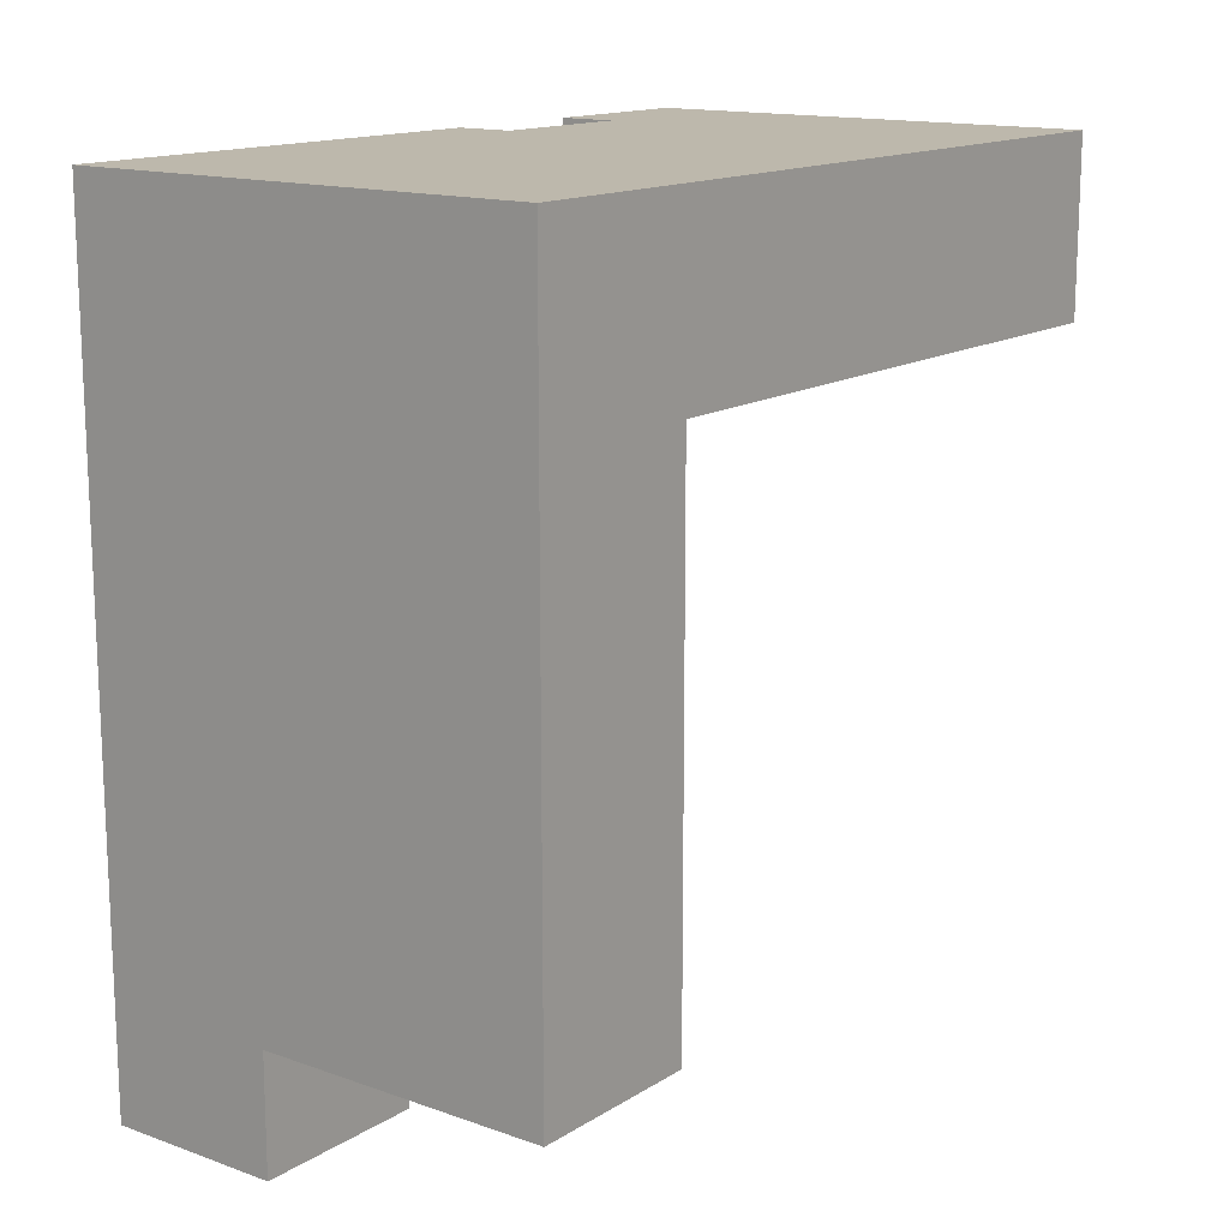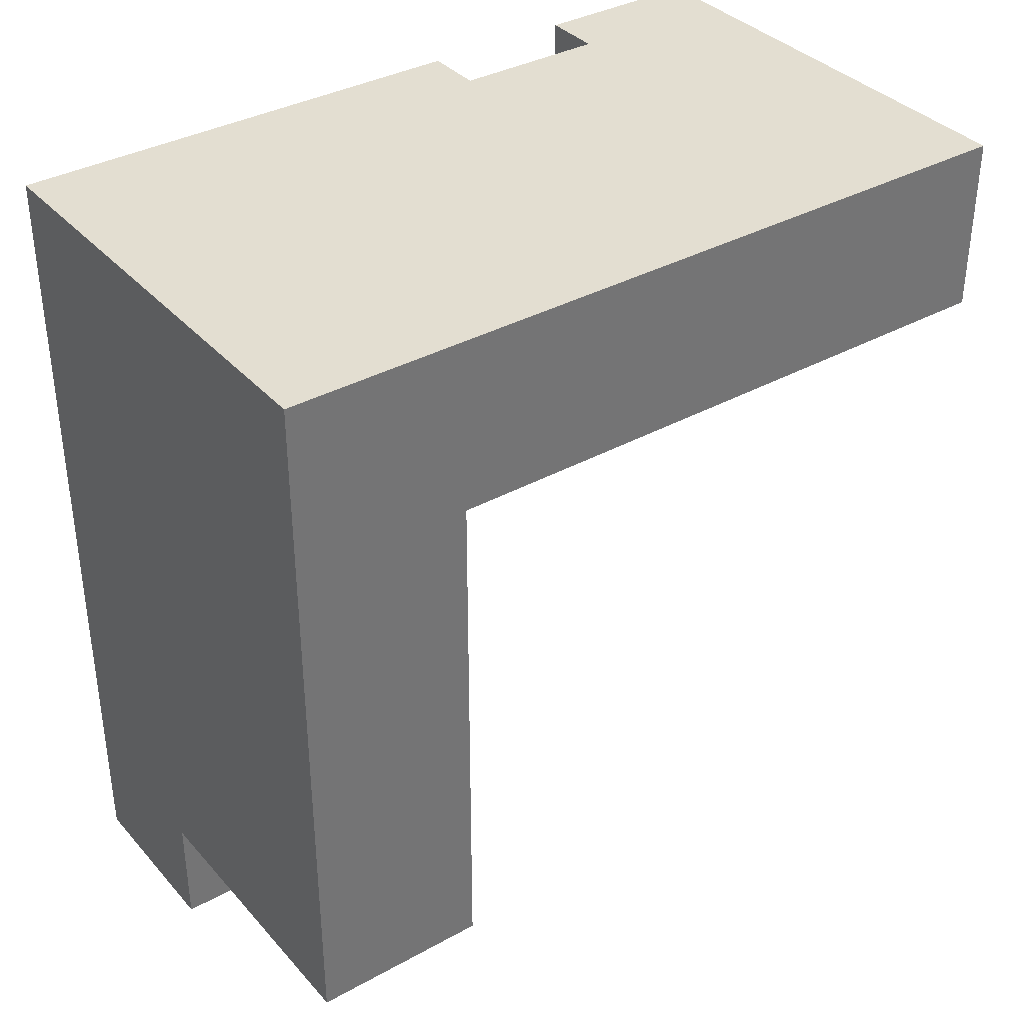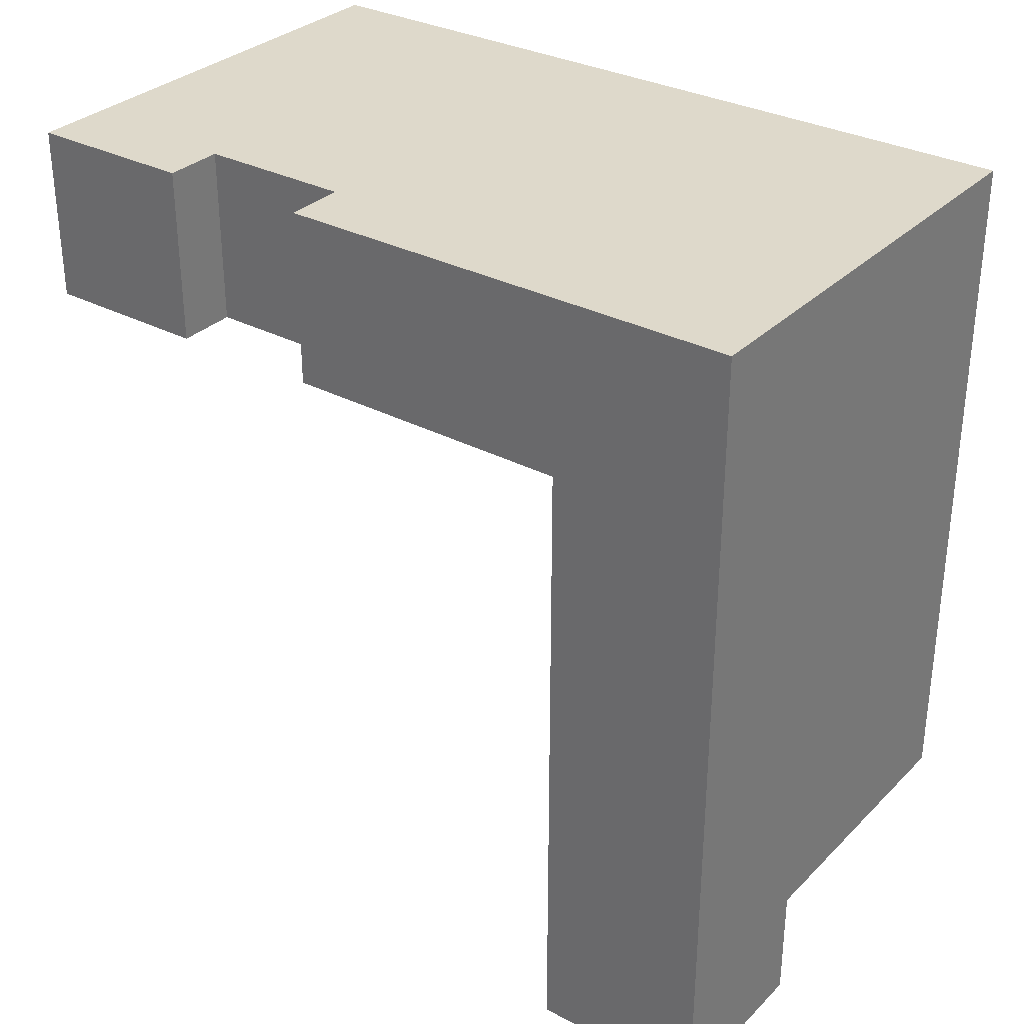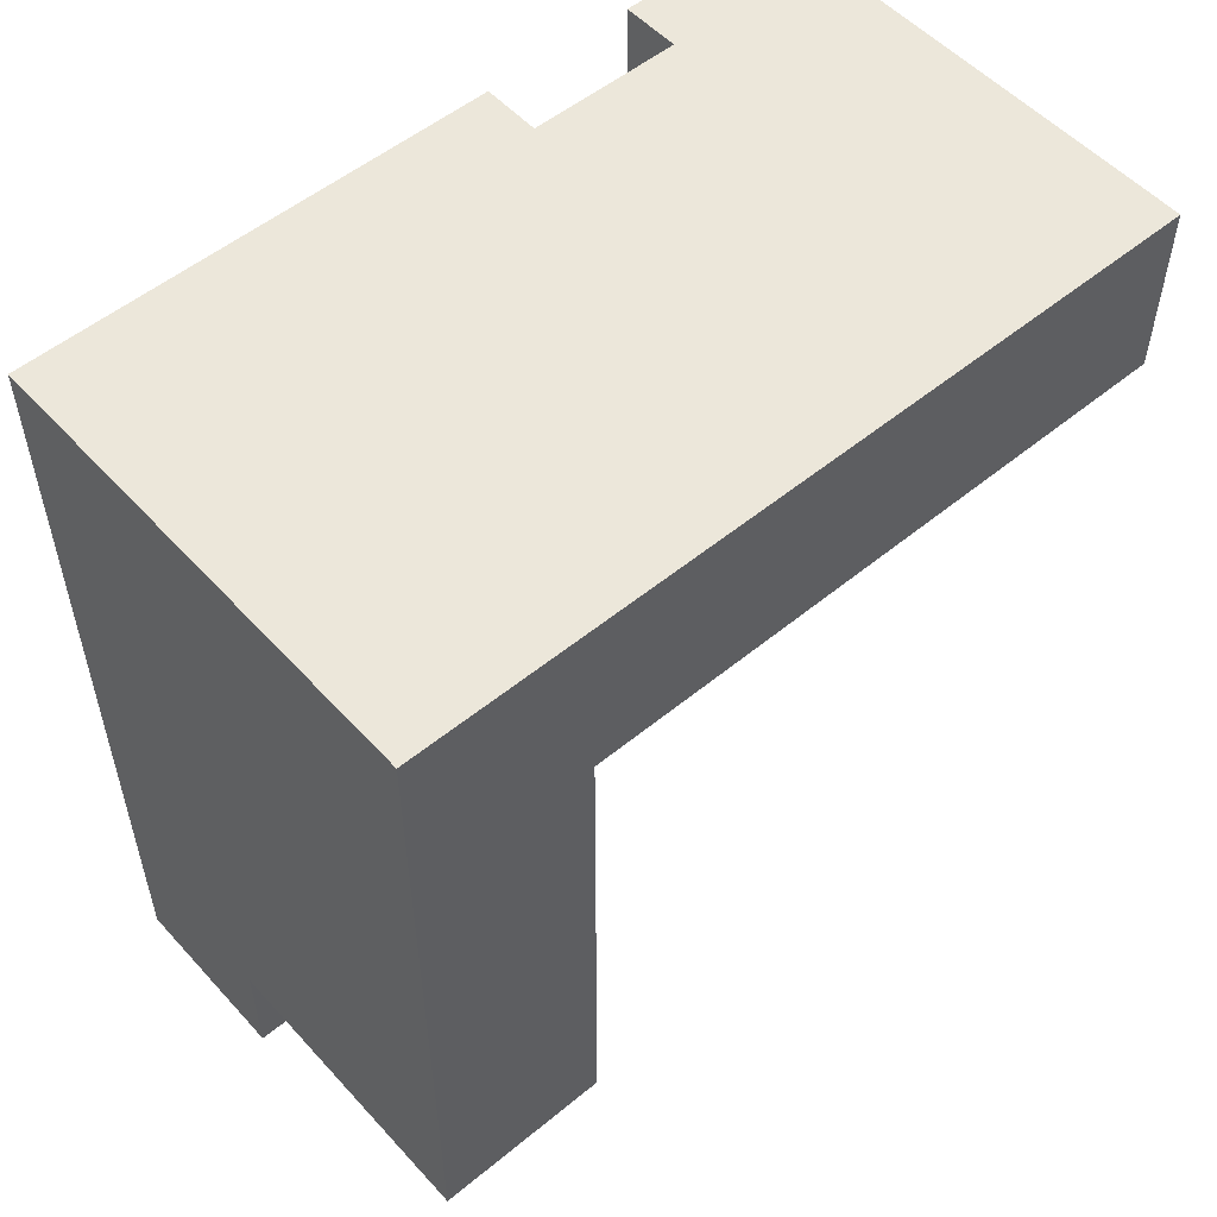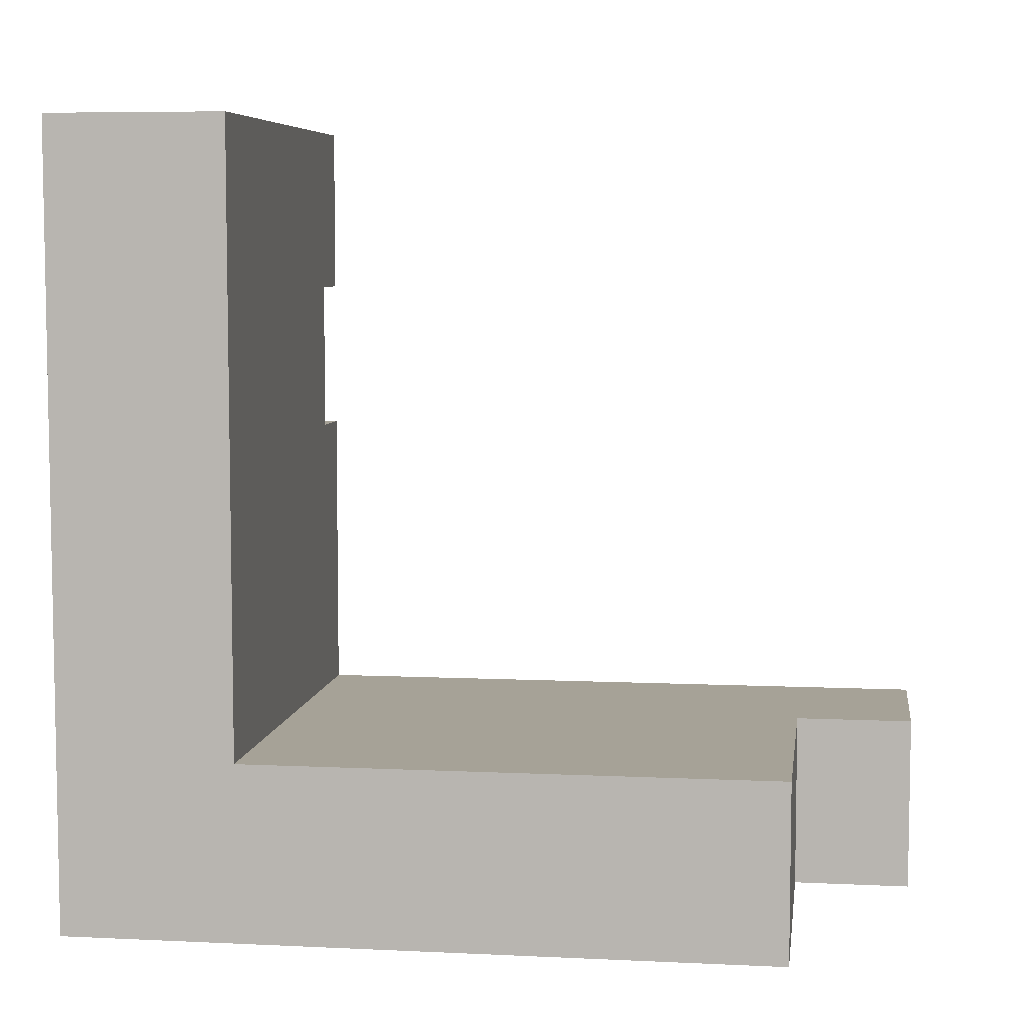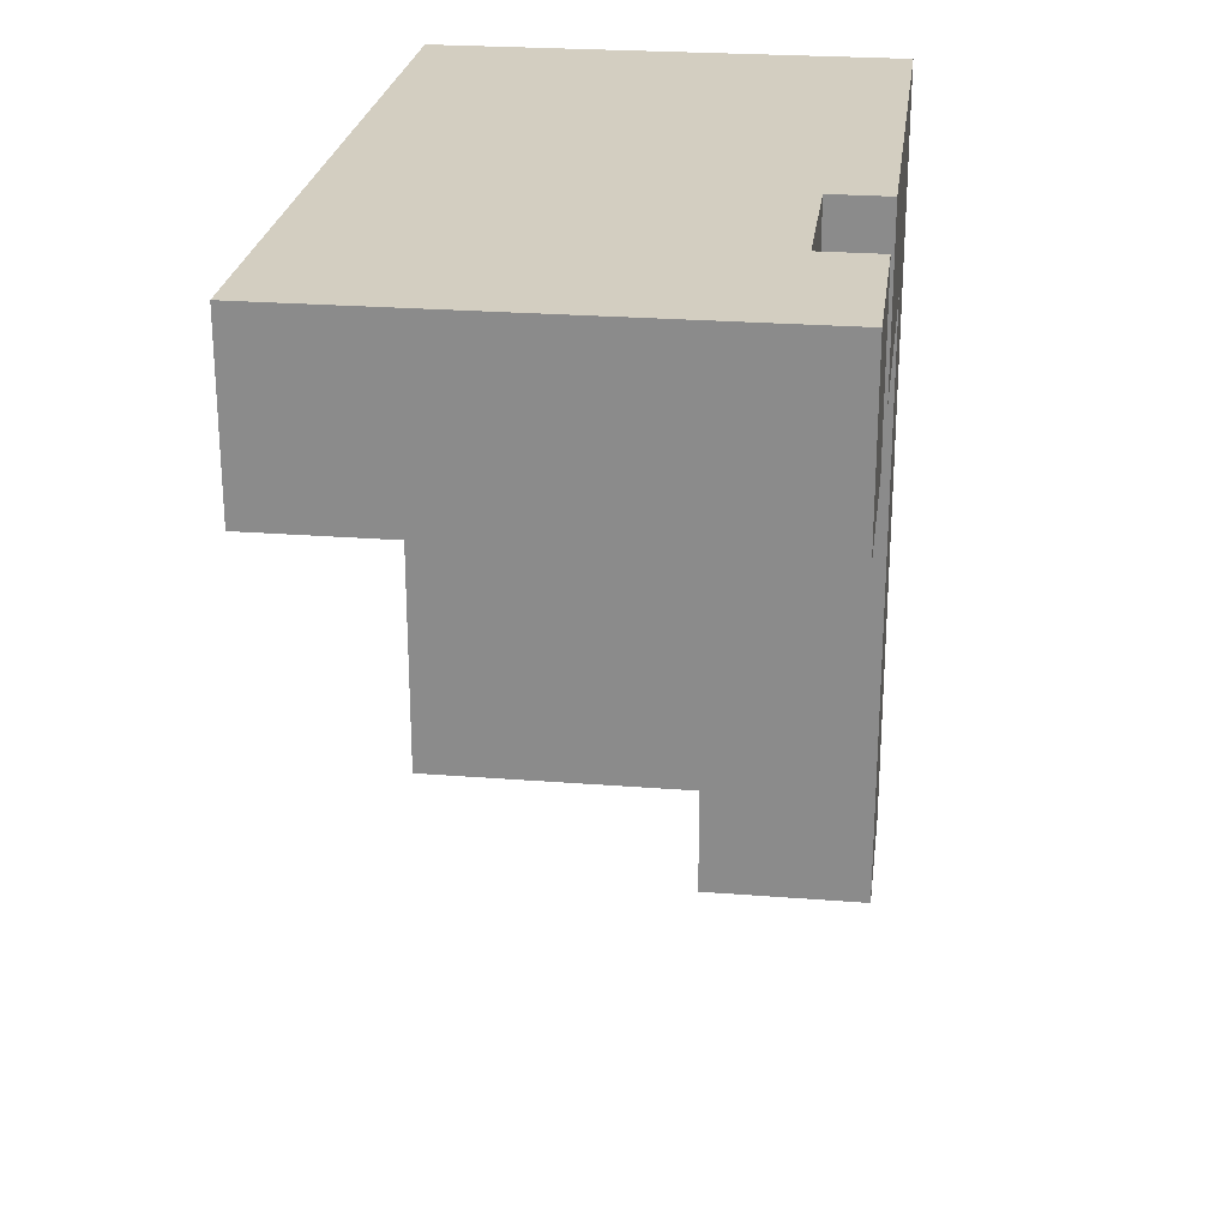
<metadata>
{"format":"obj","ext":"obj","renderer":"f3d","projection":"perspective","resolution":1024,"background":"white","views":[{"elev":14.7,"azim":37.3,"up":"+Z"},{"elev":36.2,"azim":54.2,"up":"+Z"},{"elev":31.8,"azim":-53.4,"up":"+Z"},{"elev":53.6,"azim":48.8,"up":"+Z"},{"elev":6.5,"azim":98.0,"up":"+Y"},{"elev":24.9,"azim":-172.7,"up":"+Z"}]}
</metadata>
<code>
v 1.6 1.73 5.3
v 1.6 1.73 3.9
v 1.9 1.73 3.9
v 1.9 1.73 4.1
v 2.4 1.73 4.1
v 2.4 1.73 5.3
v 1.6 1.73 3.9
v 1.6 2.03 3.9
v 1.9 2.03 3.9
v 1.9 1.73 3.9
v 1.6 2.03 3.9
v 1.6 2.03 5
v 2.4 2.03 5
v 2.4 2.03 4.1
v 1.9 2.03 4.1
v 1.9 2.03 3.9
v 1.6 3.077 5
v 1.6 3.077 5.3
v 2.4 3.077 5.3
v 2.4 3.077 5
v 1.9 1.73 4.1
v 1.9 2.03 4.1
v 2.4 2.03 4.1
v 2.4 1.73 4.1
v 1.6 2.79 5
v 1.6 2.79 5.3
v 1.6 3.077 5.3
v 1.6 3.077 5
v 1.6 2.53 5
v 1.7 2.53 5
v 1.7 2.79 5
v 1.6 2.79 5
v 1.6 3.077 5
v 2.4 3.077 5
v 2.4 2.03 5
v 1.6 2.03 5
v 2.4 2.03 4.1
v 2.4 2.03 5
v 2.4 3.077 5
v 2.4 3.077 5.3
v 2.4 1.73 5.3
v 2.4 1.73 4.1
v 1.6 2.53 5.3
v 1.6 2.53 5
v 1.6 2.03 5
v 1.6 2.03 3.9
v 1.6 1.73 3.9
v 1.6 1.73 5.3
v 1.7 2.53 5.3
v 1.6 2.53 5.3
v 1.6 1.73 5.3
v 2.4 1.73 5.3
v 2.4 3.077 5.3
v 1.6 3.077 5.3
v 1.6 2.79 5.3
v 1.7 2.79 5.3
v 1.7 2.53 5.3
v 1.7 2.79 5.3
v 1.7 2.79 5
v 1.7 2.53 5
v 1.6 2.53 5.3
v 1.7 2.53 5.3
v 1.7 2.53 5
v 1.6 2.53 5
v 1.7 2.79 5.3
v 1.6 2.79 5.3
v 1.6 2.79 5
v 1.7 2.79 5
v 1.9 2.03 4.1
v 1.9 1.73 4.1
v 1.9 1.73 3.9
v 1.9 2.03 3.9
f 6 1 4
f 4 1 2
f 4 2 3
f 4 5 6
f 7 8 10
f 10 8 9
f 16 11 15
f 15 11 12
f 15 12 13
f 13 14 15
f 17 18 20
f 20 18 19
f 21 22 24
f 24 22 23
f 26 27 25
f 25 27 28
f 29 30 36
f 36 30 35
f 35 30 34
f 34 30 31
f 34 31 33
f 33 31 32
f 37 38 42
f 42 38 41
f 41 38 40
f 40 38 39
f 44 45 43
f 43 45 48
f 48 45 47
f 47 45 46
f 50 51 49
f 49 51 52
f 49 52 53
f 49 53 56
f 56 53 54
f 56 54 55
f 58 59 57
f 57 59 60
f 62 63 61
f 61 63 64
f 66 67 65
f 65 67 68
f 70 71 69
f 69 71 72

</code>
